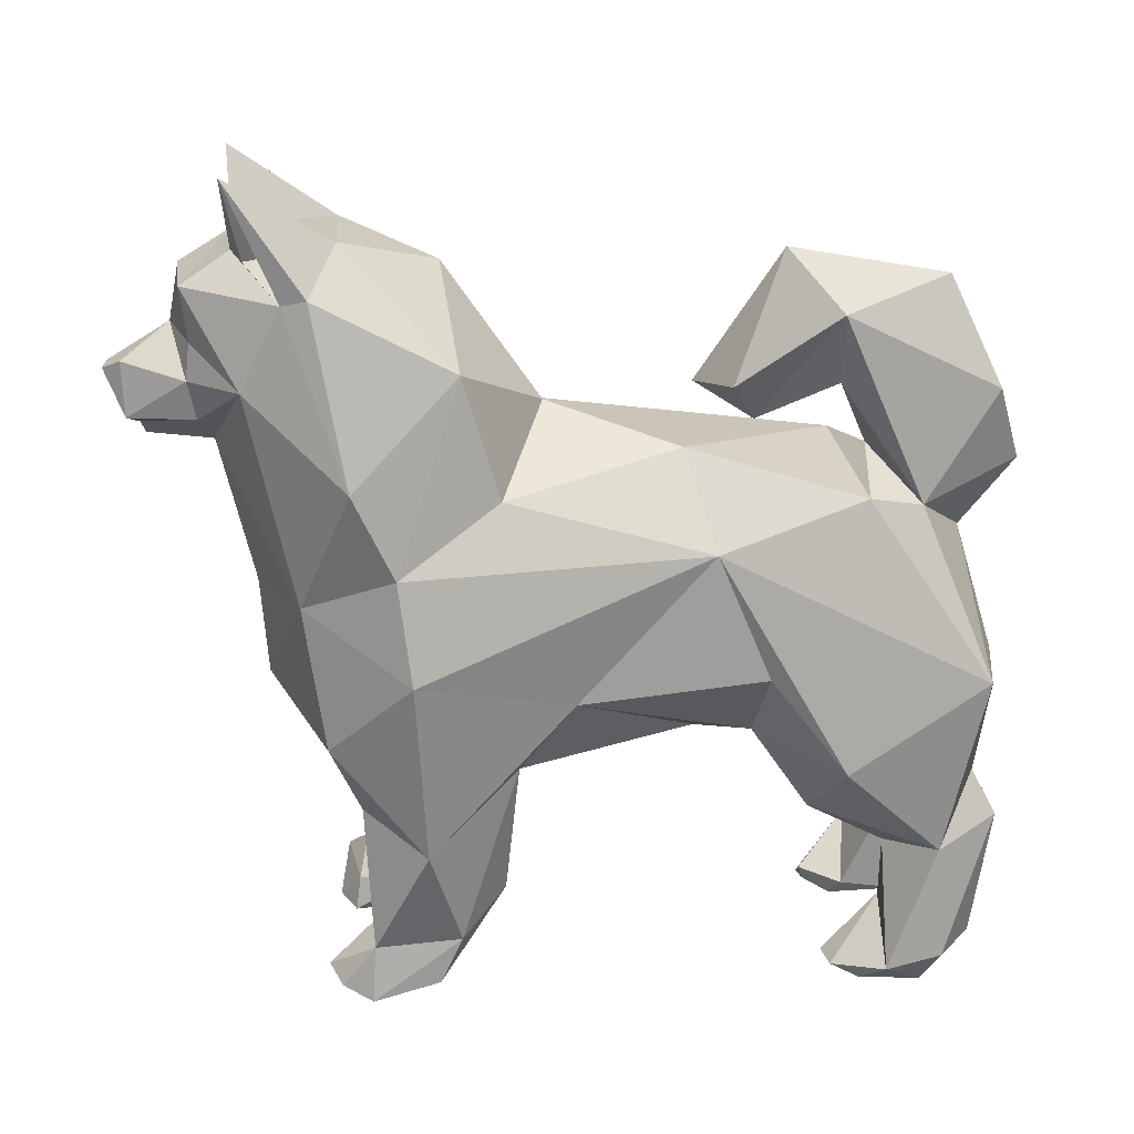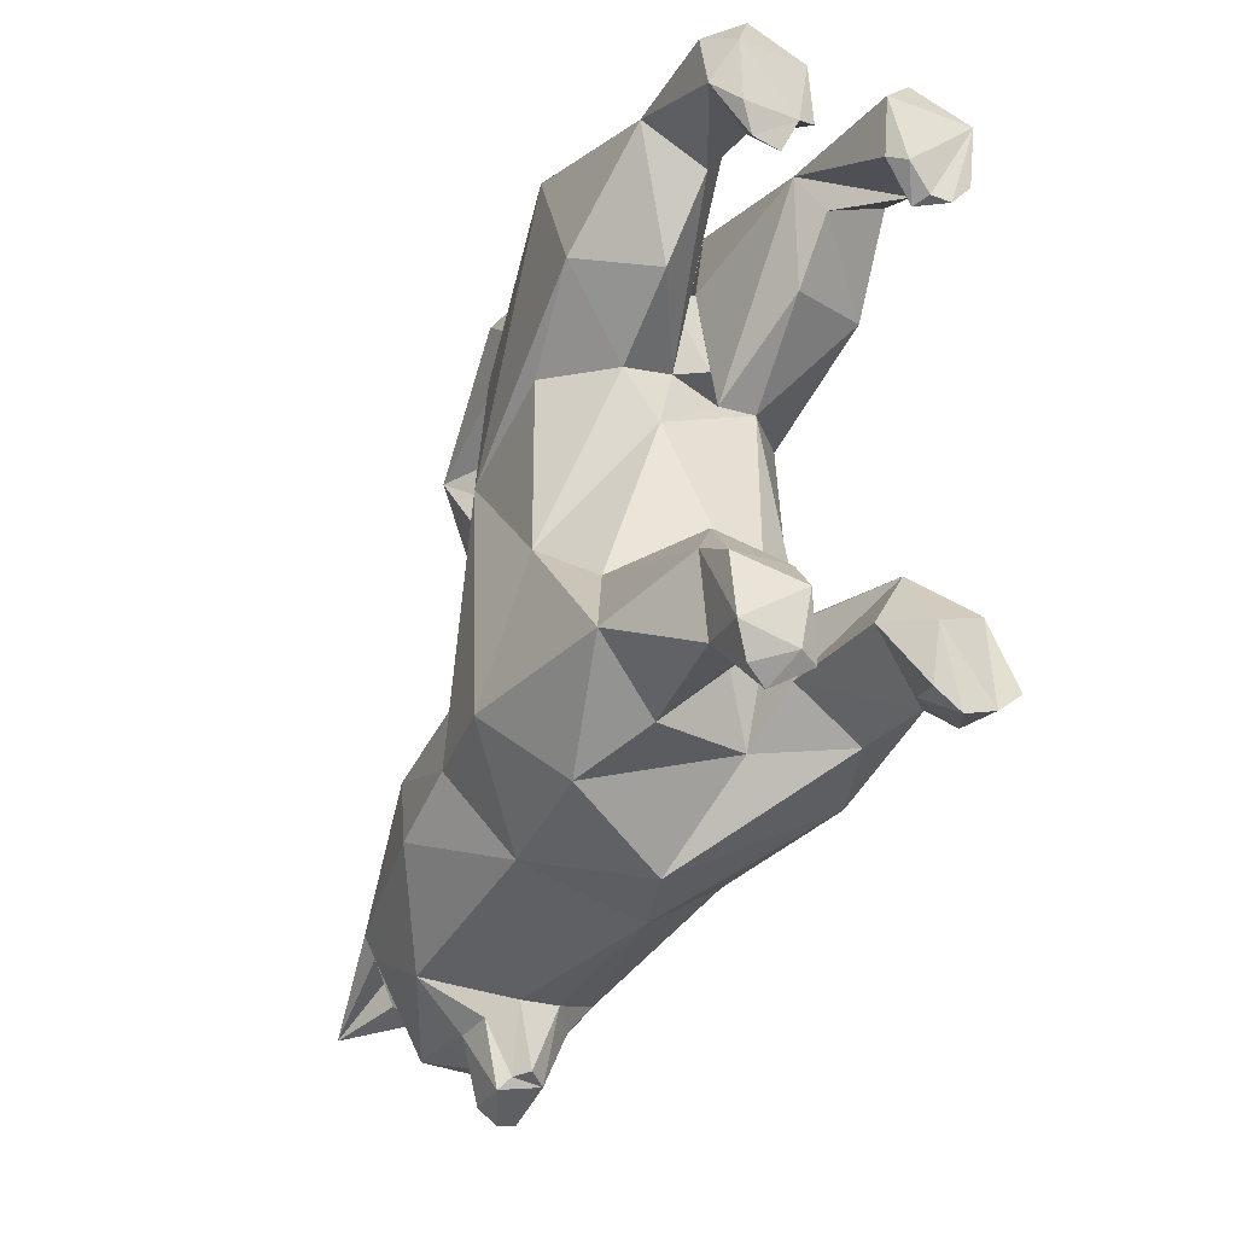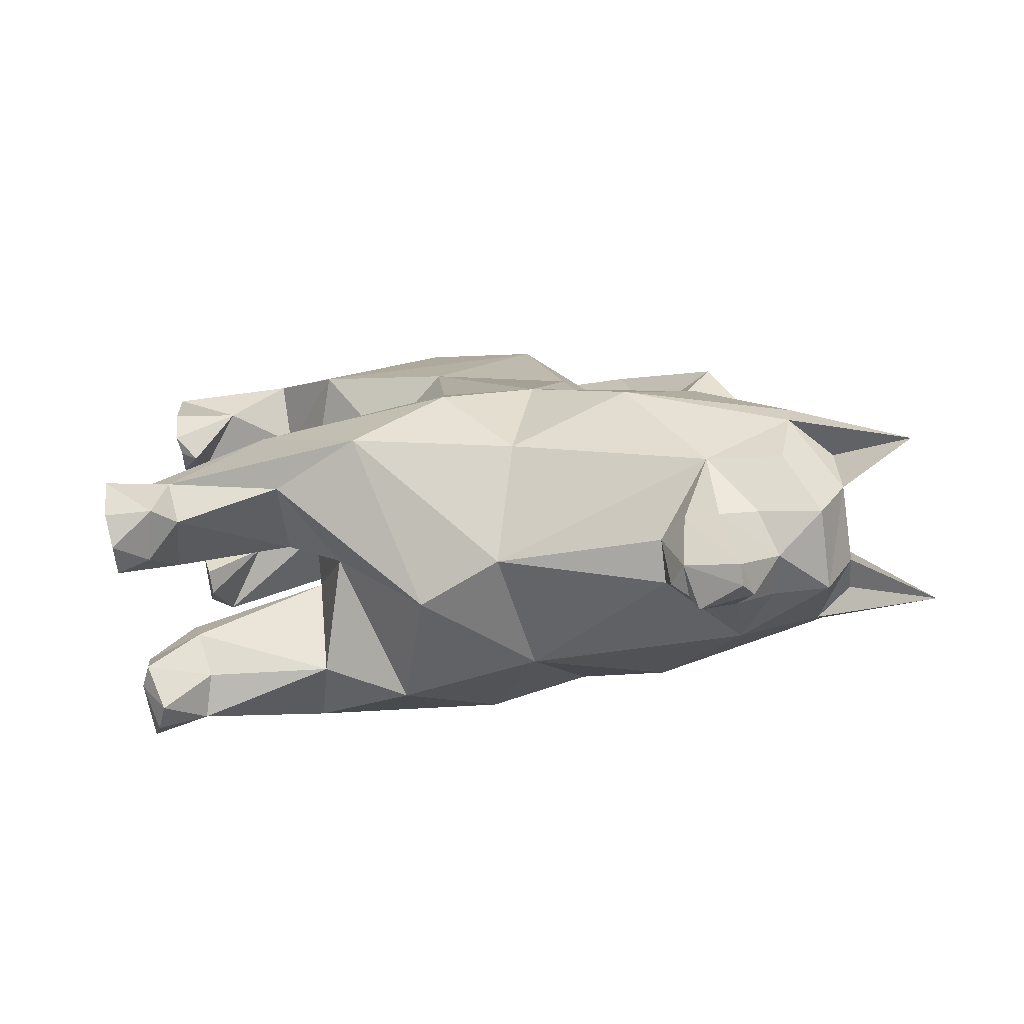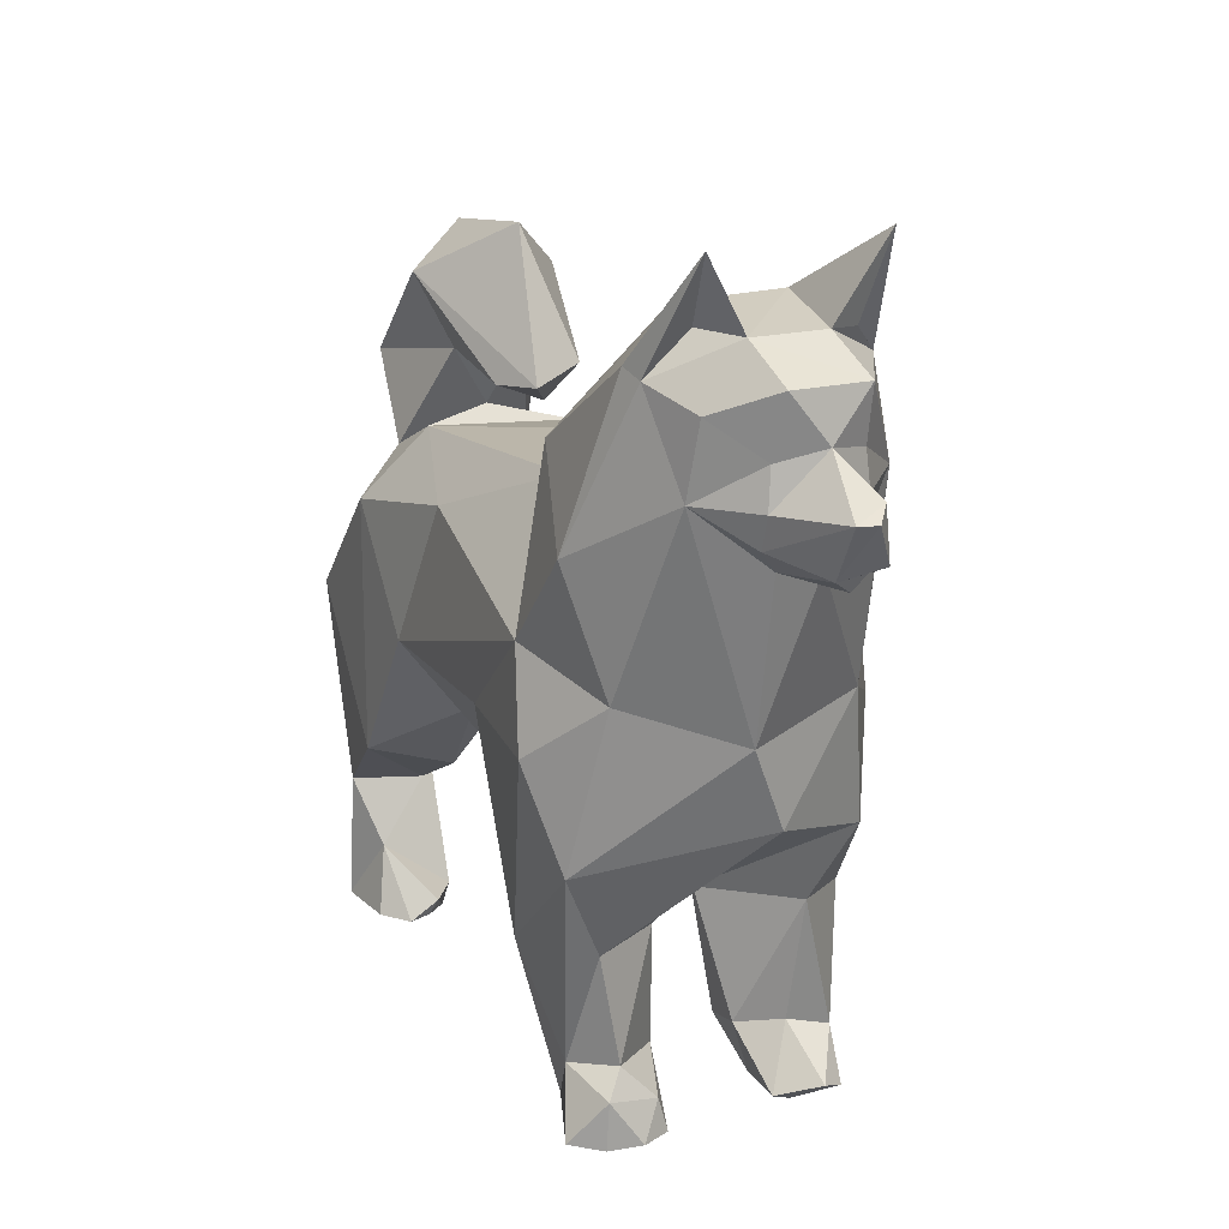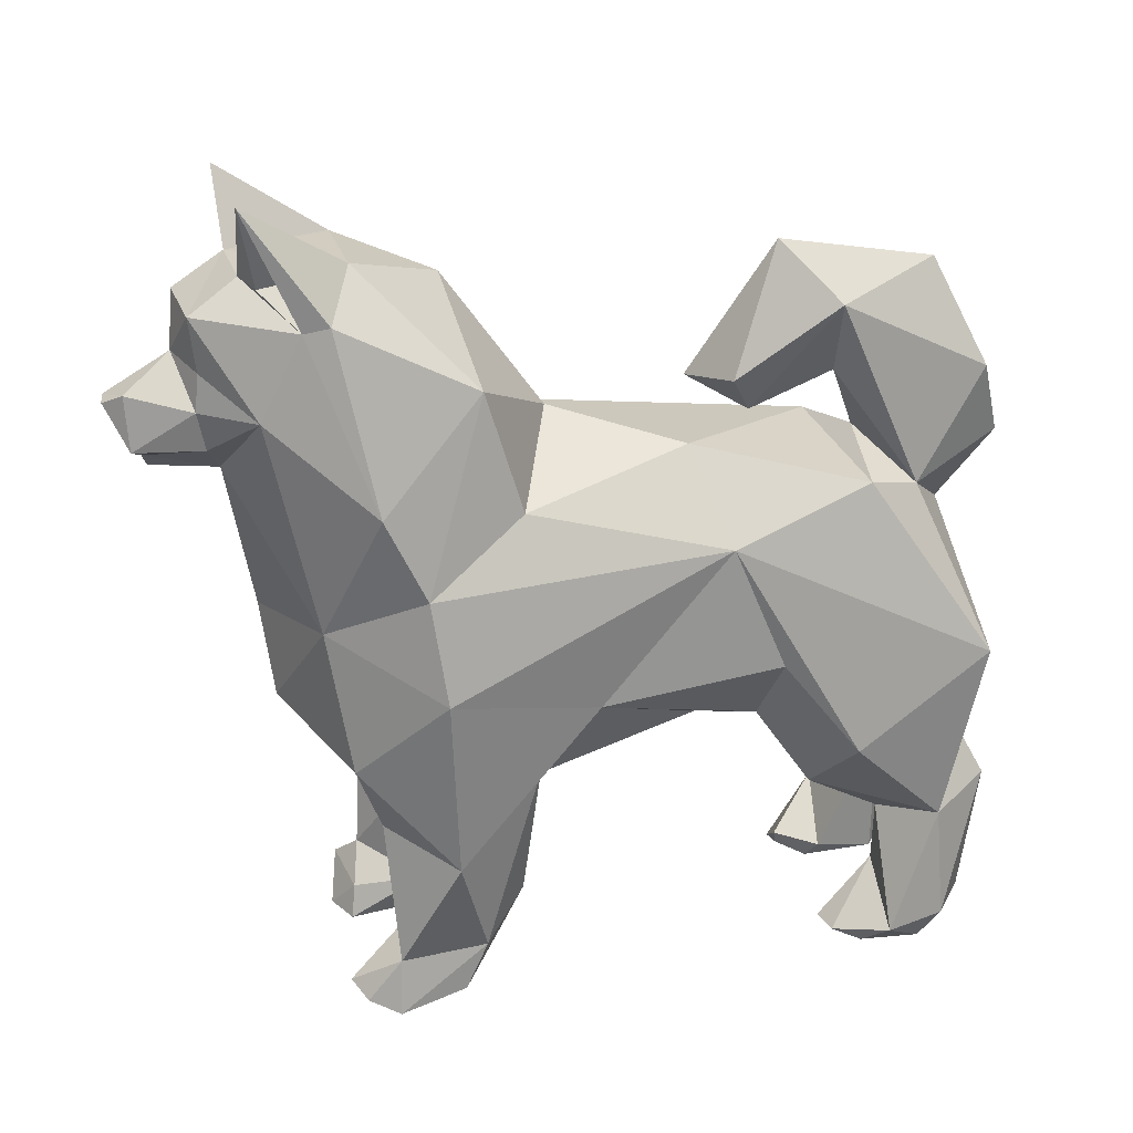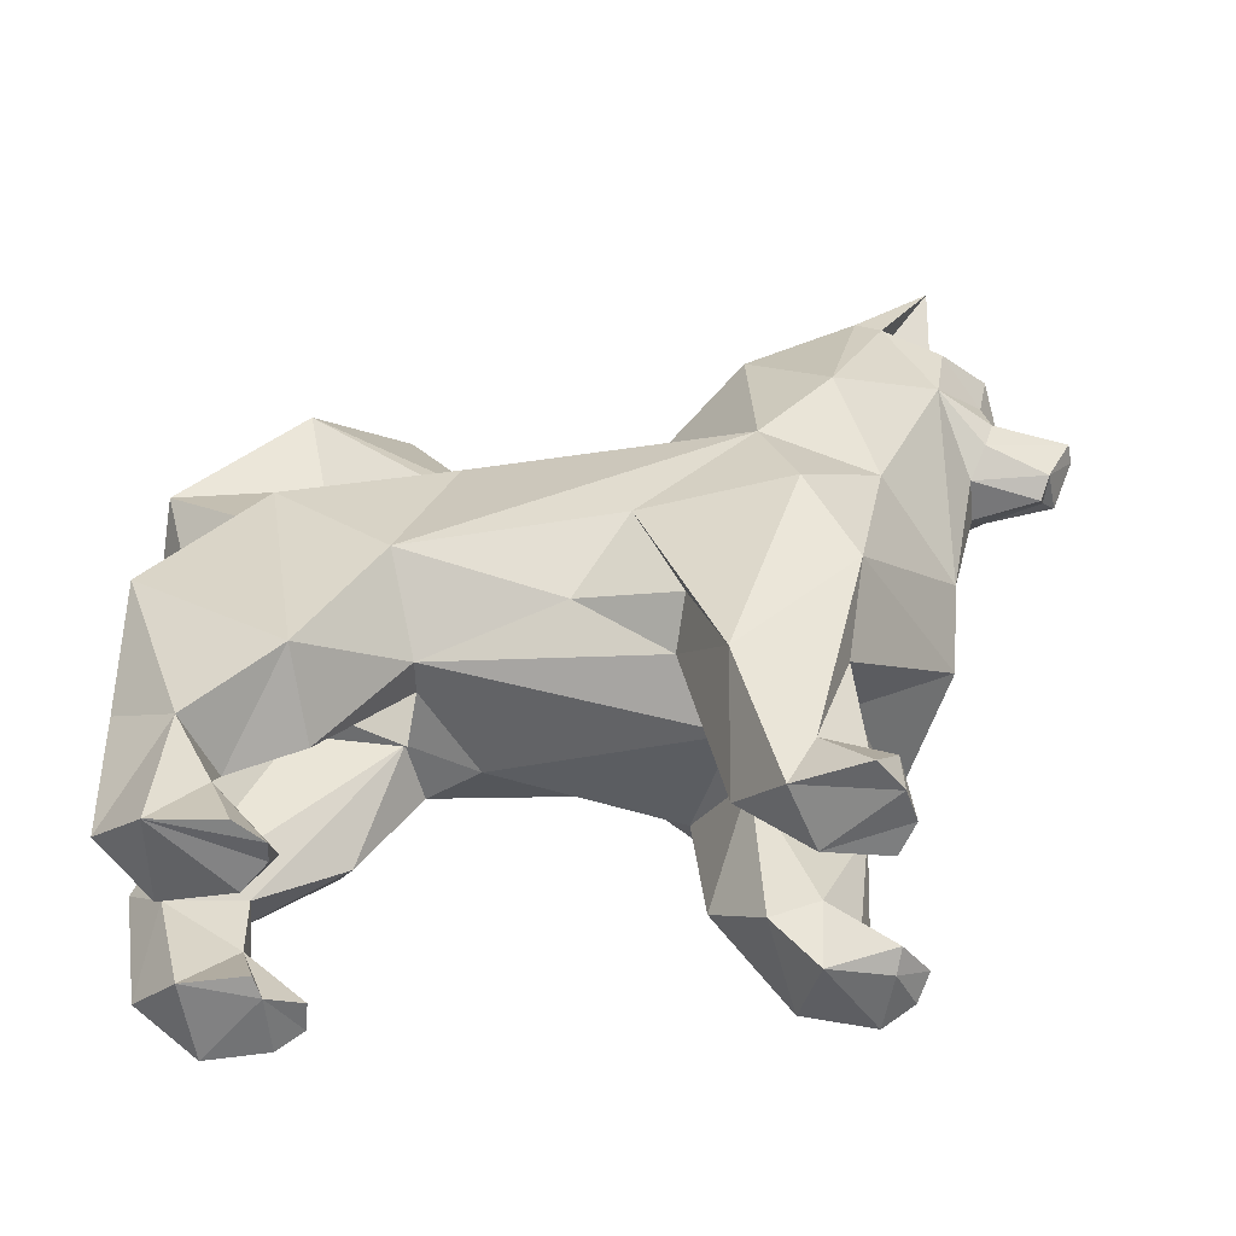
<metadata>
{"format":"obj","ext":"obj","renderer":"f3d","projection":"perspective","resolution":1024,"background":"white","views":[{"elev":22.1,"azim":85.1,"up":"+Z"},{"elev":-26.1,"azim":150.1,"up":"+Y"},{"elev":-76.8,"azim":-80.3,"up":"+Y"},{"elev":20.8,"azim":-26.3,"up":"+Z"},{"elev":25.0,"azim":74.9,"up":"+Z"},{"elev":-53.9,"azim":-86.0,"up":"+Z"}]}
</metadata>
<code>
v 4.597 -9.89 2.694
v 4.322 -11.4 0.6936
v 5.004 -10.05 0.1829
v 4.625 -11.62 12.47
v 3.122 -10.25 8.824
v 6.156 -7.465 7.866
v 3.14 -3.991 4.722
v 0.1468 -5.843 8.762
v 4.176 -3.42 11.05
v -1.881 -9.91 10.38
v 6.956 -7.965 16.26
v 5.406 -1.028 14.56
v 6.098 -8.531 20.74
v 3.707 -12.58 18.71
v 4.882 4.959 20.96
v 2.675 -9.628 3.252
v 3.228 -11.95 1.223
v 2.377 -10.64 0.1787
v 1.408 -10.9 0.6582
v 1.856 -8.053 0.181
v 0.986 -8.221 2.816
v 1.168 -6.166 2.244
v 4.819 -7.038 0.9172
v 4.732 -6.017 3.033
v -0.3484 15.45 31.51
v -0.637 8.365 32.76
v 1.884 10.55 30.39
v -0.1375 7.099 25.29
v 0.5342 10.7 27.01
v -3.858 11 23.61
v 1.568 3.835 24.68
v 3.434 11.62 22.77
v 2.276 13.14 5.848
v 1.401 16.27 5.125
v 2.221 13.07 3.014
v 2.422 10.48 0.3479
v 3.734 10.71 0.3085
v 1.754 11.97 -0.002508
v 3.092 17.14 1.434
v 5.338 15.44 1.458
v 4.521 14.69 -0.1745
v 5.334 12.95 0.8416
v 2.443 17.04 9.32
v 2.98 18.09 7.276
v 0.2059 7.462 12.15
v 2.931 9.517 8.049
v 5.938 10.67 10.96
v 5.063 7.344 15.21
v -0.2566 -14.12 14.16
v -1.776 -14.52 17.92
v 2.751 6.911 11.86
v 1.075 15.05 0.2953
v 4.96 15.14 6.611
v -0.7901 7.157 10.76
v -0.01595 11.85 12.87
v -2.159 6.75 12.39
v 2.245 14.19 21.99
v 5.17 16.97 14.75
v -0.9276 16.52 19.84
v -3.472 17.45 15.37
v 1.805 17.61 15.01
v 4.324 -4.063 23.46
v -0.6273 12.09 23.95
v 1.395 17.52 26.85
v 1.029 6.001 27.09
v 1.239 4.514 11.46
v 4.359 11.93 -0.07526
v 0.8573 12.25 0.2701
v -5.462 10.72 0.06412
v -4.507 10.84 0.1848
v -4.142 10.6 0.9523
v -5.829 12.97 3.088
v -3.976 -5.111 2.627
v -1.994 -5.379 8.927
v -2.438 -7.697 7.863
v -7.551 -10.48 12.11
v -5.733 -9.688 8.092
v -8.496 -8.44 16.43
v -7.386 -5.345 7.291
v -7.469 -1.939 16.1
v -6.8 -3.871 11.57
v -7.904 -6.959 20.6
v -5.74 0.5258 12.98
v -4.7 -3.366 10.51
v -3.846 6.635 12.06
v -6.519 -8.2 2.881
v -6.221 -7.048 0.8011
v -5.958 -10.99 2.354
v -3.581 -10.52 1.719
v -5.034 -10.09 3.288
v -4.627 -11.45 0.3538
v -3.238 -10.73 0.2082
v -2.413 -7.505 2.408
v -3.654 -8.02 0.1758
v -7.414 -10.06 0.3744
v -6.114 -11.05 0.2558
v -3.308 17.91 25.36
v 0.2881 18.67 23.36
v -2.607 15.2 6.851
v -2.834 12.43 0.7596
v -2.792 15.13 0.3638
v -6.657 14.51 6.026
v -4.852 17.19 1.598
v -6.83 14.87 0.06546
v -6.532 11.86 0.1464
v -7.307 10.67 9.165
v -3.668 13.33 6.021
v -3.34 10.3 7.815
v -6.972 7.382 15.43
v -6.581 12.44 20.26
v -6.509 17.43 14.8
v -4.117 13.89 22.04
v -6.288 -11.72 19.37
v -3.865 -2.69 25.38
v -2.342 11.57 26.78
v -2.556 6.653 26.39
v -3.911 12.21 30.19
v -1.599 4.573 26.62
v -5.958 5.053 22.04
v -3.387 11.98 -0.05532
v 3.43 -14.65 28.15
v 5.958 -10.33 24.5
v 3.693 -12.85 31.86
v 4.108 -5.693 28.91
v 4.102 -11.76 32.16
v 1.181 -17.05 32.11
v -0.7651 -17.61 30.12
v 1.12 -16.76 29.69
v -0.04568 -19.04 25.95
v 0.05923 -15.95 25.15
v 1.083 -16.58 26.32
v -0.6377 -18.88 25.27
v -0.4582 -2.007 26.32
v 0.4679 -19.58 26.28
v -1.498 -19.29 25.91
v -2.658 -16.76 29.57
v -2.907 -17.07 27.86
v -1.451 -20.41 28.25
v -4.898 -14.77 27.8
v -2.89 -16.63 26.38
v -1.885 -15.89 25.25
v -7.631 -10.19 24.81
v -4.577 -15.27 31.09
v -5.585 -12.71 31.82
v -0.5451 -20.53 28.19
v -6.446 -6.667 28.25
v -1.541 -6.273 32.3
v 1.459 -10.52 33.89
v -3.214 -10.5 33.87
v -2.659 -14.97 33.56
v 2.086 -14.36 33.3
v 2.043 -12.71 33.55
v 3.046 -15.1 36.97
v 0.7026 -14.87 33.47
v -5.764 -11.59 32.12
v -4.382 -15.09 36.77
v -3.686 -12.88 33.56
v -4.761 17.58 8.534
v -1.818 12.79 13.48
v -0.7915 12.2 12
v 0.1498 -19.71 28.66
v 1.241 -16.94 28.05
v -2.335 -17.26 32.24
g obj_13439050
f 1 2 3
f 4 5 6
f 7 8 9
f 5 4 10
f 11 4 6
f 6 12 11
f 13 14 11
f 12 15 11
f 16 1 5
f 2 17 18
f 19 17 16
f 20 21 22
f 23 24 3
f 1 3 24
f 2 18 3
f 25 26 27
f 28 29 27
f 30 31 32
f 33 34 35
f 36 37 35
f 38 36 35
f 39 40 41
f 42 41 40
f 32 31 15
f 34 43 44
f 33 45 34
f 45 33 46
f 47 15 48
f 49 14 50
f 22 21 8
f 22 7 23
f 24 23 7
f 17 1 16
f 51 47 48
f 52 34 39
f 33 42 53
f 45 54 55
f 56 54 45
f 57 58 59
f 60 59 61
f 62 15 31
f 11 14 4
f 29 63 57
f 57 64 27
f 27 64 25
f 65 28 27
f 48 15 12
f 4 14 49
f 10 4 49
f 8 5 10
f 58 15 47
f 63 30 32
f 32 57 63
f 53 43 58
f 34 44 39
f 45 66 56
f 46 51 45
f 18 19 20
f 41 42 67
f 37 38 67
f 36 38 37
f 68 35 52
f 69 70 71
f 69 71 72
f 73 74 75
f 76 77 49
f 76 78 79
f 79 80 81
f 80 78 82
f 80 83 81
f 84 85 74
f 86 79 87
f 88 89 90
f 89 91 92
f 93 90 89
f 93 89 92
f 75 90 93
f 94 93 92
f 88 95 96
f 95 88 86
f 59 97 98
f 99 100 101
f 102 103 104
f 102 104 72
f 72 105 69
f 106 107 108
f 107 106 102
f 106 109 110
f 76 86 77
f 79 73 87
f 71 100 72
f 99 107 72
f 92 91 94
f 73 93 94
f 108 99 56
f 59 60 111
f 63 112 30
f 113 78 76
f 31 30 114
f 115 116 117
f 29 28 115
f 117 118 26
f 109 82 119
f 82 109 80
f 50 113 76
f 79 86 76
f 75 74 10
f 28 118 116
f 119 110 109
f 59 111 112
f 30 112 110
f 73 79 84
f 74 73 84
f 85 83 109
f 85 106 108
f 91 96 94
f 96 87 94
f 120 71 70
f 59 98 57
f 121 122 123
f 124 125 122
f 126 121 123
f 127 128 126
f 129 130 131
f 132 130 129
f 124 122 13
f 130 50 14
f 14 13 122
f 133 124 62
f 134 129 131
f 134 135 129
f 136 137 127
f 127 137 138
f 139 137 136
f 140 139 141
f 139 142 113
f 143 144 139
f 135 138 140
f 145 135 134
f 141 135 140
f 142 82 113
f 82 142 146
f 147 133 114
f 148 149 150
f 151 152 153
f 153 154 151
f 125 148 153
f 152 123 153
f 151 123 152
f 149 155 156
f 155 144 156
f 144 150 157
f 155 146 142
f 149 147 146
f 146 155 149
f 43 34 61
f 61 34 55
f 58 47 53
f 99 158 60
f 85 108 56
f 27 29 57
f 117 25 97
f 117 116 118
f 13 62 124
f 67 42 37
f 37 42 35
f 2 1 17
f 24 7 9
f 16 5 21
f 8 7 22
f 6 9 12
f 66 12 9
f 74 9 8
f 74 66 9
f 8 10 74
f 5 1 6
f 17 19 18
f 21 19 16
f 20 19 21
f 20 22 23
f 44 40 39
f 53 42 40
f 38 35 68
f 47 46 53
f 33 53 46
f 6 1 24
f 43 61 58
f 34 52 35
f 35 42 33
f 62 31 133
f 57 32 58
f 58 61 59
f 52 38 68
f 51 46 47
f 9 6 24
f 97 25 64
f 97 64 98
f 98 64 57
f 51 48 12
f 13 15 62
f 8 21 5
f 15 58 32
f 40 44 53
f 55 60 61
f 53 44 43
f 12 66 51
f 51 66 45
f 3 18 20
f 23 3 20
f 41 67 38
f 41 38 52
f 52 39 41
f 81 84 79
f 77 75 10
f 77 10 49
f 74 85 66
f 82 146 114
f 93 73 75
f 77 86 90
f 96 91 88
f 88 91 89
f 87 73 94
f 86 88 90
f 63 115 112
f 26 25 117
f 103 99 101
f 100 71 120
f 104 103 101
f 72 104 105
f 110 119 30
f 99 108 107
f 114 119 82
f 77 90 75
f 86 87 95
f 111 60 158
f 100 99 72
f 72 107 102
f 55 54 159
f 56 159 54
f 111 110 112
f 104 69 105
f 111 158 102
f 31 114 133
f 80 79 78
f 76 49 50
f 114 30 119
f 97 112 115
f 115 28 116
f 85 56 66
f 109 83 80
f 84 81 83
f 78 113 82
f 106 110 111
f 159 99 60
f 102 158 103
f 158 99 103
f 85 84 83
f 159 60 160
f 160 60 55
f 159 160 55
f 96 95 87
f 120 70 104
f 101 120 104
f 120 101 100
f 70 69 104
f 28 65 118
f 112 97 59
f 161 162 127
f 162 161 134
f 134 131 162
f 131 130 121
f 121 128 162
f 162 131 121
f 126 128 121
f 127 126 163
f 123 154 126
f 128 127 162
f 125 123 122
f 141 130 132
f 121 130 14
f 121 14 122
f 133 147 124
f 135 132 129
f 134 161 145
f 140 137 139
f 139 144 142
f 136 143 139
f 163 150 144
f 136 163 143
f 163 136 127
f 138 161 127
f 137 140 138
f 145 138 135
f 135 141 132
f 161 138 145
f 141 50 130
f 50 139 113
f 147 114 146
f 139 50 141
f 154 150 126
f 148 150 154
f 149 148 147
f 123 151 154
f 154 153 148
f 125 153 123
f 150 149 156
f 156 144 157
f 156 157 150
f 142 144 155
f 126 150 163
f 143 163 144
f 148 124 147
f 148 125 124
f 55 34 45
f 109 106 85
f 159 56 99
f 102 106 111
f 29 115 63
f 115 117 97
f 118 65 26
f 26 65 27
f 11 15 13

</code>
